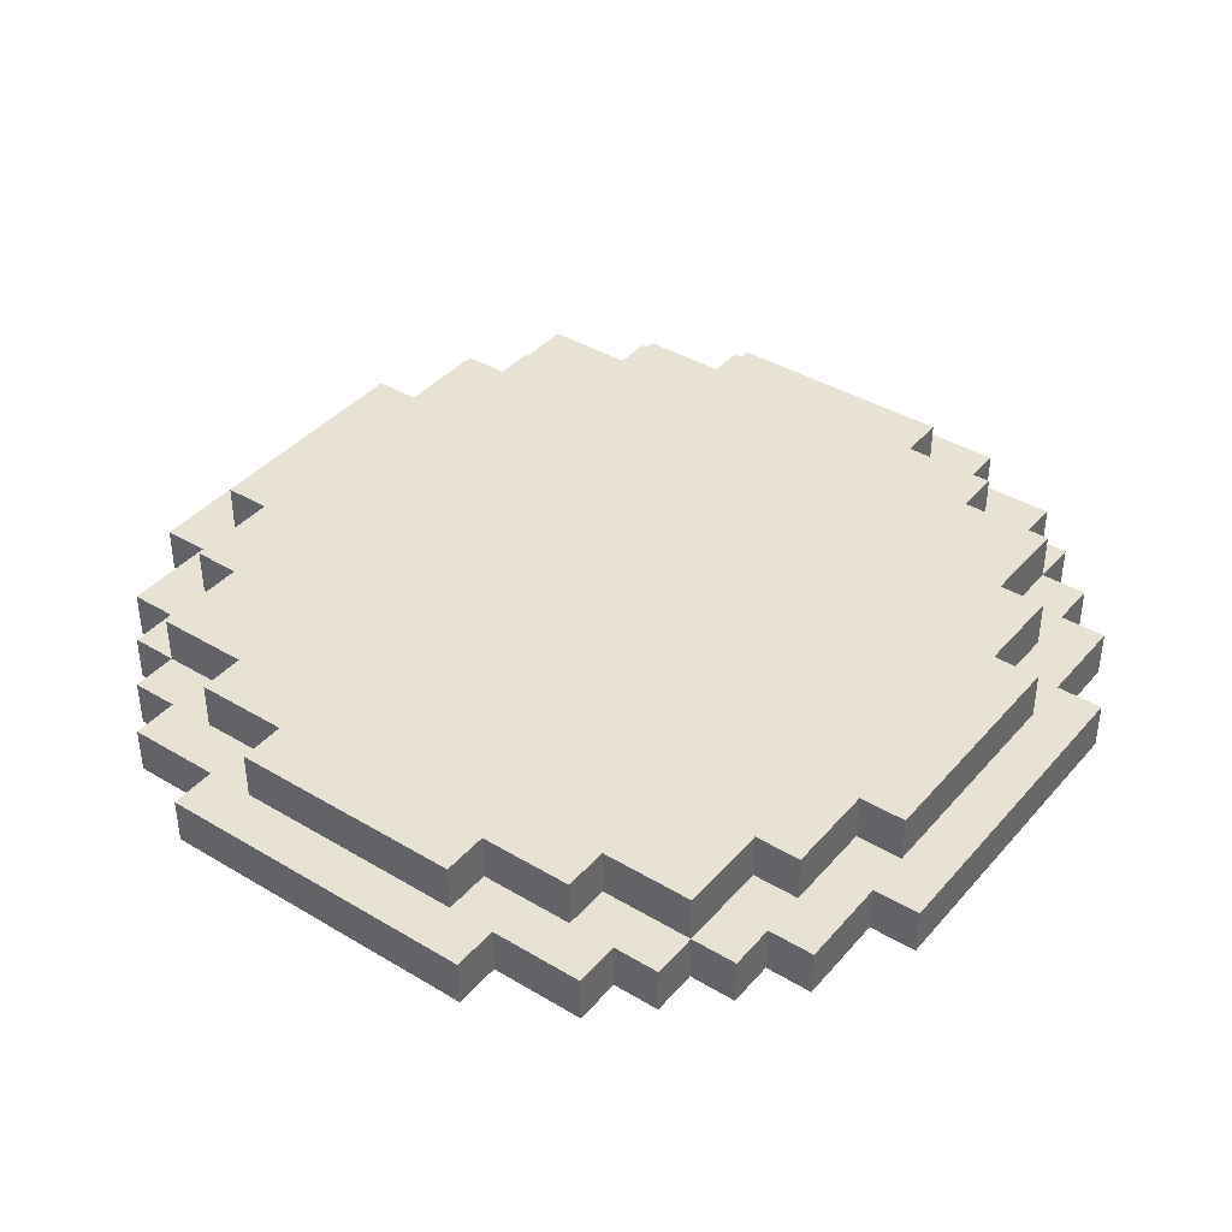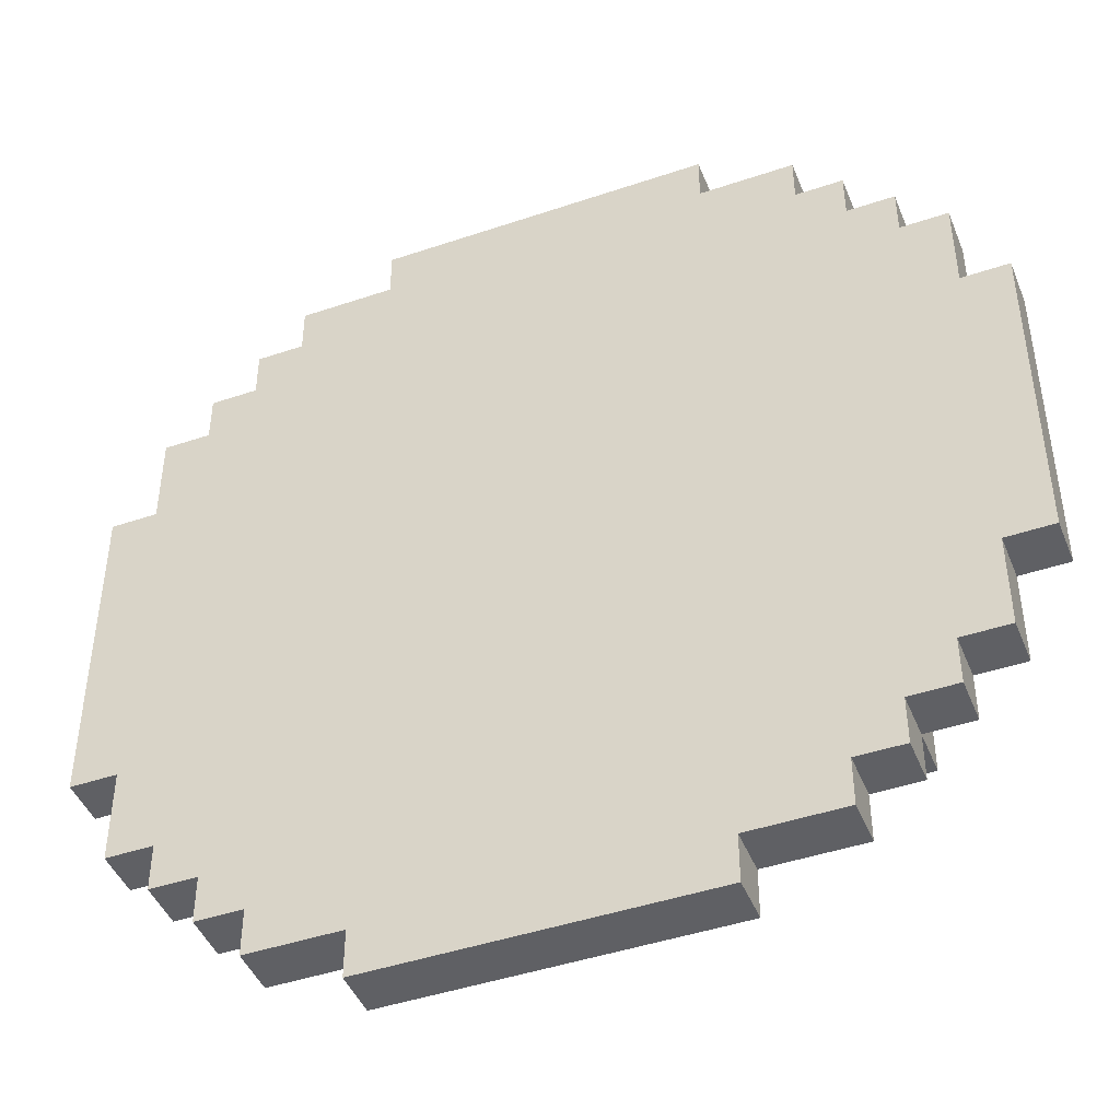
<metadata>
{"format":"obj","ext":"obj","renderer":"f3d","projection":"perspective","resolution":1024,"background":"white","views":[{"elev":40.0,"azim":36.5,"up":"+Y"},{"elev":-45.0,"azim":21.4,"up":"+Z"}]}
</metadata>
<code>
o
v 0 2 -0.7
v 0 2 -1.4
v 0 2.1 -0.7
v 0 2.1 -1.4
v 0.1 2 -0.5
v 0.1 2 -0.7
v 0.1 2 -1.4
v 0.1 2 -1.6
v 0.1 2.1 -0.5
v 0.1 2.1 -0.7
v 0.1 2.1 -0.8
v 0.1 2.1 -1.3
v 0.1 2.1 -1.4
v 0.1 2.1 -1.6
v 0.1 2.2 -0.8
v 0.1 2.2 -1.3
v 0.2 2 -0.4
v 0.2 2 -0.5
v 0.2 2 -1.6
v 0.2 2 -1.7
v 0.2 2.1 -0.4
v 0.2 2.1 -0.5
v 0.2 2.1 -0.6
v 0.2 2.1 -0.8
v 0.2 2.1 -1.3
v 0.2 2.1 -1.5
v 0.2 2.1 -1.6
v 0.2 2.1 -1.7
v 0.2 2.2 -0.6
v 0.2 2.2 -0.8
v 0.2 2.2 -1.3
v 0.2 2.2 -1.5
v 0.3 2 -0.3
v 0.3 2 -0.4
v 0.3 2 -1.7
v 0.3 2 -1.8
v 0.3 2.1 -0.3
v 0.3 2.1 -0.4
v 0.3 2.1 -0.6
v 0.3 2.1 -1.5
v 0.3 2.1 -1.7
v 0.3 2.1 -1.8
v 0.3 2.2 -0.4
v 0.3 2.2 -0.6
v 0.3 2.2 -1.5
v 0.3 2.2 -1.7
v 0.4 2 -0.2
v 0.4 2 -0.3
v 0.4 2 -1.8
v 0.4 2 -1.9
v 0.4 2.1 -0.2
v 0.4 2.1 -0.3
v 0.4 2.1 -1.8
v 0.4 2.1 -1.9
v 0.5 2.1 -0.3
v 0.5 2.1 -0.4
v 0.5 2.1 -1.7
v 0.5 2.1 -1.8
v 0.5 2.2 -0.3
v 0.5 2.2 -0.4
v 0.5 2.2 -1.7
v 0.5 2.2 -1.8
v 0.6 2 -0.1
v 0.6 2 -0.2
v 0.6 2 -1.9
v 0.6 2 -2
v 0.6 2.1 -0.1
v 0.6 2.1 -0.2
v 0.6 2.1 -1.9
v 0.6 2.1 -2
v 0.7 2.1 -0.2
v 0.7 2.1 -0.3
v 0.7 2.1 -1.8
v 0.7 2.1 -1.9
v 0.7 2.2 -0.2
v 0.7 2.2 -0.3
v 0.7 2.2 -1.8
v 0.7 2.2 -1.9
v 1.2 2.1 -0.2
v 1.2 2.1 -0.3
v 1.2 2.1 -1.8
v 1.2 2.1 -1.9
v 1.2 2.2 -0.2
v 1.2 2.2 -0.3
v 1.2 2.2 -1.8
v 1.2 2.2 -1.9
v 1.3 2 -0.1
v 1.3 2 -0.2
v 1.3 2 -1.9
v 1.3 2 -2
v 1.3 2.1 -0.1
v 1.3 2.1 -0.2
v 1.3 2.1 -1.9
v 1.3 2.1 -2
v 1.4 2.1 -0.3
v 1.4 2.1 -0.4
v 1.4 2.1 -1.7
v 1.4 2.1 -1.8
v 1.4 2.2 -0.3
v 1.4 2.2 -0.4
v 1.4 2.2 -1.7
v 1.4 2.2 -1.8
v 1.5 2 -0.2
v 1.5 2 -0.3
v 1.5 2 -1.8
v 1.5 2 -1.9
v 1.5 2.1 -0.2
v 1.5 2.1 -0.3
v 1.5 2.1 -1.8
v 1.5 2.1 -1.9
v 1.6 2 -0.3
v 1.6 2 -0.4
v 1.6 2 -1.7
v 1.6 2 -1.8
v 1.6 2.1 -0.3
v 1.6 2.1 -0.4
v 1.6 2.1 -0.6
v 1.6 2.1 -1.5
v 1.6 2.1 -1.7
v 1.6 2.1 -1.8
v 1.6 2.2 -0.4
v 1.6 2.2 -0.6
v 1.6 2.2 -1.5
v 1.6 2.2 -1.7
v 1.7 2 -0.4
v 1.7 2 -0.5
v 1.7 2 -1.6
v 1.7 2 -1.7
v 1.7 2.1 -0.4
v 1.7 2.1 -0.5
v 1.7 2.1 -0.6
v 1.7 2.1 -0.8
v 1.7 2.1 -1.3
v 1.7 2.1 -1.5
v 1.7 2.1 -1.6
v 1.7 2.1 -1.7
v 1.7 2.2 -0.6
v 1.7 2.2 -0.8
v 1.7 2.2 -1.3
v 1.7 2.2 -1.5
v 1.8 2 -0.5
v 1.8 2 -0.7
v 1.8 2 -1.4
v 1.8 2 -1.6
v 1.8 2.1 -0.5
v 1.8 2.1 -0.7
v 1.8 2.1 -0.8
v 1.8 2.1 -1.3
v 1.8 2.1 -1.4
v 1.8 2.1 -1.6
v 1.8 2.2 -0.8
v 1.8 2.2 -1.3
v 1.9 2 -0.7
v 1.9 2 -1.4
v 1.9 2.1 -0.7
v 1.9 2.1 -1.4
v 0.6 2 -0.1
v 0.6 2.1 -0.1
v 1.3 2 -0.1
v 1.3 2.1 -0.1
v 0.4 2 -0.2
v 0.4 2.1 -0.2
v 0.6 2 -0.2
v 0.6 2.1 -0.2
v 0.7 2.1 -0.2
v 0.7 2.2 -0.2
v 1.2 2.1 -0.2
v 1.2 2.2 -0.2
v 1.3 2 -0.2
v 1.3 2.1 -0.2
v 1.5 2 -0.2
v 1.5 2.1 -0.2
v 0.3 2 -0.3
v 0.3 2.1 -0.3
v 0.4 2 -0.3
v 0.4 2.1 -0.3
v 0.5 2.1 -0.3
v 0.5 2.2 -0.3
v 0.7 2.1 -0.3
v 0.7 2.2 -0.3
v 1.2 2.1 -0.3
v 1.2 2.2 -0.3
v 1.4 2.1 -0.3
v 1.4 2.2 -0.3
v 1.5 2 -0.3
v 1.5 2.1 -0.3
v 1.6 2 -0.3
v 1.6 2.1 -0.3
v 0.2 2 -0.4
v 0.2 2.1 -0.4
v 0.3 2 -0.4
v 0.3 2.1 -0.4
v 0.3 2.2 -0.4
v 0.5 2.1 -0.4
v 0.5 2.2 -0.4
v 1.4 2.1 -0.4
v 1.4 2.2 -0.4
v 1.6 2 -0.4
v 1.6 2.1 -0.4
v 1.6 2.2 -0.4
v 1.7 2 -0.4
v 1.7 2.1 -0.4
v 0.1 2 -0.5
v 0.1 2.1 -0.5
v 0.2 2 -0.5
v 0.2 2.1 -0.5
v 1.7 2 -0.5
v 1.7 2.1 -0.5
v 1.8 2 -0.5
v 1.8 2.1 -0.5
v 0.2 2.1 -0.6
v 0.2 2.2 -0.6
v 0.3 2.1 -0.6
v 0.3 2.2 -0.6
v 1.6 2.1 -0.6
v 1.6 2.2 -0.6
v 1.7 2.1 -0.6
v 1.7 2.2 -0.6
v 0 2 -0.7
v 0 2.1 -0.7
v 0.1 2 -0.7
v 0.1 2.1 -0.7
v 1.8 2 -0.7
v 1.8 2.1 -0.7
v 1.9 2 -0.7
v 1.9 2.1 -0.7
v 0.1 2.1 -0.8
v 0.1 2.2 -0.8
v 0.2 2.1 -0.8
v 0.2 2.2 -0.8
v 1.7 2.1 -0.8
v 1.7 2.2 -0.8
v 1.8 2.1 -0.8
v 1.8 2.2 -0.8
v 0.1 2.1 -1.3
v 0.1 2.2 -1.3
v 0.2 2.1 -1.3
v 0.2 2.2 -1.3
v 1.7 2.1 -1.3
v 1.7 2.2 -1.3
v 1.8 2.1 -1.3
v 1.8 2.2 -1.3
v 0 2 -1.4
v 0 2.1 -1.4
v 0.1 2 -1.4
v 0.1 2.1 -1.4
v 1.8 2 -1.4
v 1.8 2.1 -1.4
v 1.9 2 -1.4
v 1.9 2.1 -1.4
v 0.2 2.1 -1.5
v 0.2 2.2 -1.5
v 0.3 2.1 -1.5
v 0.3 2.2 -1.5
v 1.6 2.1 -1.5
v 1.6 2.2 -1.5
v 1.7 2.1 -1.5
v 1.7 2.2 -1.5
v 0.1 2 -1.6
v 0.1 2.1 -1.6
v 0.2 2 -1.6
v 0.2 2.1 -1.6
v 1.7 2 -1.6
v 1.7 2.1 -1.6
v 1.8 2 -1.6
v 1.8 2.1 -1.6
v 0.2 2 -1.7
v 0.2 2.1 -1.7
v 0.3 2 -1.7
v 0.3 2.1 -1.7
v 0.3 2.2 -1.7
v 0.5 2.1 -1.7
v 0.5 2.2 -1.7
v 1.4 2.1 -1.7
v 1.4 2.2 -1.7
v 1.6 2 -1.7
v 1.6 2.1 -1.7
v 1.6 2.2 -1.7
v 1.7 2 -1.7
v 1.7 2.1 -1.7
v 0.3 2 -1.8
v 0.3 2.1 -1.8
v 0.4 2 -1.8
v 0.4 2.1 -1.8
v 0.5 2.1 -1.8
v 0.5 2.2 -1.8
v 0.7 2.1 -1.8
v 0.7 2.2 -1.8
v 1.2 2.1 -1.8
v 1.2 2.2 -1.8
v 1.4 2.1 -1.8
v 1.4 2.2 -1.8
v 1.5 2 -1.8
v 1.5 2.1 -1.8
v 1.6 2 -1.8
v 1.6 2.1 -1.8
v 0.4 2 -1.9
v 0.4 2.1 -1.9
v 0.6 2 -1.9
v 0.6 2.1 -1.9
v 0.7 2.1 -1.9
v 0.7 2.2 -1.9
v 1.2 2.1 -1.9
v 1.2 2.2 -1.9
v 1.3 2 -1.9
v 1.3 2.1 -1.9
v 1.5 2 -1.9
v 1.5 2.1 -1.9
v 0.6 2 -2
v 0.6 2.1 -2
v 1.3 2 -2
v 1.3 2.1 -2
v 0.6 2 -0.1
v 1.3 2 -0.1
v 0.4 2 -0.2
v 0.6 2 -0.2
v 1.3 2 -0.2
v 1.5 2 -0.2
v 0.3 2 -0.3
v 0.4 2 -0.3
v 1.5 2 -0.3
v 1.6 2 -0.3
v 0.2 2 -0.4
v 0.3 2 -0.4
v 1.6 2 -0.4
v 1.7 2 -0.4
v 0.1 2 -0.5
v 0.2 2 -0.5
v 1.7 2 -0.5
v 1.8 2 -0.5
v 0 2 -0.7
v 0.1 2 -0.7
v 1.8 2 -0.7
v 1.9 2 -0.7
v 0 2 -1.4
v 0.1 2 -1.4
v 1.8 2 -1.4
v 1.9 2 -1.4
v 0.1 2 -1.6
v 0.2 2 -1.6
v 1.7 2 -1.6
v 1.8 2 -1.6
v 0.2 2 -1.7
v 0.3 2 -1.7
v 1.6 2 -1.7
v 1.7 2 -1.7
v 0.3 2 -1.8
v 0.4 2 -1.8
v 1.5 2 -1.8
v 1.6 2 -1.8
v 0.4 2 -1.9
v 0.6 2 -1.9
v 1.3 2 -1.9
v 1.5 2 -1.9
v 0.6 2 -2
v 1.3 2 -2
v 0.6 2.1 -0.1
v 1.3 2.1 -0.1
v 0.4 2.1 -0.2
v 0.6 2.1 -0.2
v 0.7 2.1 -0.2
v 1.2 2.1 -0.2
v 1.3 2.1 -0.2
v 1.5 2.1 -0.2
v 0.3 2.1 -0.3
v 0.4 2.1 -0.3
v 0.5 2.1 -0.3
v 0.7 2.1 -0.3
v 1.2 2.1 -0.3
v 1.4 2.1 -0.3
v 1.5 2.1 -0.3
v 1.6 2.1 -0.3
v 0.2 2.1 -0.4
v 0.3 2.1 -0.4
v 0.5 2.1 -0.4
v 1.4 2.1 -0.4
v 1.6 2.1 -0.4
v 1.7 2.1 -0.4
v 0.1 2.1 -0.5
v 0.2 2.1 -0.5
v 1.7 2.1 -0.5
v 1.8 2.1 -0.5
v 0.2 2.1 -0.6
v 0.3 2.1 -0.6
v 1.6 2.1 -0.6
v 1.7 2.1 -0.6
v 0 2.1 -0.7
v 0.1 2.1 -0.7
v 1.8 2.1 -0.7
v 1.9 2.1 -0.7
v 0.1 2.1 -0.8
v 0.2 2.1 -0.8
v 1.7 2.1 -0.8
v 1.8 2.1 -0.8
v 0.1 2.1 -1.3
v 0.2 2.1 -1.3
v 1.7 2.1 -1.3
v 1.8 2.1 -1.3
v 0 2.1 -1.4
v 0.1 2.1 -1.4
v 1.8 2.1 -1.4
v 1.9 2.1 -1.4
v 0.2 2.1 -1.5
v 0.3 2.1 -1.5
v 1.6 2.1 -1.5
v 1.7 2.1 -1.5
v 0.1 2.1 -1.6
v 0.2 2.1 -1.6
v 1.7 2.1 -1.6
v 1.8 2.1 -1.6
v 0.2 2.1 -1.7
v 0.3 2.1 -1.7
v 0.5 2.1 -1.7
v 1.4 2.1 -1.7
v 1.6 2.1 -1.7
v 1.7 2.1 -1.7
v 0.3 2.1 -1.8
v 0.4 2.1 -1.8
v 0.5 2.1 -1.8
v 0.7 2.1 -1.8
v 1.2 2.1 -1.8
v 1.4 2.1 -1.8
v 1.5 2.1 -1.8
v 1.6 2.1 -1.8
v 0.4 2.1 -1.9
v 0.6 2.1 -1.9
v 0.7 2.1 -1.9
v 1.2 2.1 -1.9
v 1.3 2.1 -1.9
v 1.5 2.1 -1.9
v 0.6 2.1 -2
v 1.3 2.1 -2
v 0.7 2.2 -0.2
v 1.2 2.2 -0.2
v 0.5 2.2 -0.3
v 0.7 2.2 -0.3
v 1.2 2.2 -0.3
v 1.4 2.2 -0.3
v 0.3 2.2 -0.4
v 0.5 2.2 -0.4
v 0.7 2.2 -0.4
v 1.2 2.2 -0.4
v 1.4 2.2 -0.4
v 1.6 2.2 -0.4
v 0.4 2.2 -0.5
v 0.5 2.2 -0.5
v 0.7 2.2 -0.5
v 1.2 2.2 -0.5
v 1.4 2.2 -0.5
v 1.5 2.2 -0.5
v 0.2 2.2 -0.6
v 0.3 2.2 -0.6
v 0.4 2.2 -0.6
v 0.6 2.2 -0.6
v 0.7 2.2 -0.6
v 1.2 2.2 -0.6
v 1.3 2.2 -0.6
v 1.5 2.2 -0.6
v 1.6 2.2 -0.6
v 1.7 2.2 -0.6
v 0.5 2.2 -0.7
v 0.6 2.2 -0.7
v 0.8 2.2 -0.7
v 1.1 2.2 -0.7
v 1.3 2.2 -0.7
v 1.4 2.2 -0.7
v 0.1 2.2 -0.8
v 0.2 2.2 -0.8
v 0.3 2.2 -0.8
v 0.4 2.2 -0.8
v 0.5 2.2 -0.8
v 0.7 2.2 -0.8
v 0.8 2.2 -0.8
v 1.1 2.2 -0.8
v 1.2 2.2 -0.8
v 1.4 2.2 -0.8
v 1.5 2.2 -0.8
v 1.6 2.2 -0.8
v 1.7 2.2 -0.8
v 1.8 2.2 -0.8
v 0.6 2.2 -0.9
v 0.7 2.2 -0.9
v 1.2 2.2 -0.9
v 1.3 2.2 -0.9
v 0.6 2.2 -1.2
v 0.7 2.2 -1.2
v 1.2 2.2 -1.2
v 1.3 2.2 -1.2
v 0.1 2.2 -1.3
v 0.2 2.2 -1.3
v 0.3 2.2 -1.3
v 0.4 2.2 -1.3
v 0.5 2.2 -1.3
v 0.7 2.2 -1.3
v 0.8 2.2 -1.3
v 1.1 2.2 -1.3
v 1.2 2.2 -1.3
v 1.4 2.2 -1.3
v 1.5 2.2 -1.3
v 1.6 2.2 -1.3
v 1.7 2.2 -1.3
v 1.8 2.2 -1.3
v 0.5 2.2 -1.4
v 0.6 2.2 -1.4
v 0.8 2.2 -1.4
v 1.1 2.2 -1.4
v 1.3 2.2 -1.4
v 1.4 2.2 -1.4
v 0.2 2.2 -1.5
v 0.3 2.2 -1.5
v 0.4 2.2 -1.5
v 0.6 2.2 -1.5
v 0.7 2.2 -1.5
v 1.2 2.2 -1.5
v 1.3 2.2 -1.5
v 1.5 2.2 -1.5
v 1.6 2.2 -1.5
v 1.7 2.2 -1.5
v 0.4 2.2 -1.6
v 0.5 2.2 -1.6
v 0.7 2.2 -1.6
v 1.2 2.2 -1.6
v 1.4 2.2 -1.6
v 1.5 2.2 -1.6
v 0.3 2.2 -1.7
v 0.5 2.2 -1.7
v 0.7 2.2 -1.7
v 1.2 2.2 -1.7
v 1.4 2.2 -1.7
v 1.6 2.2 -1.7
v 0.5 2.2 -1.8
v 0.7 2.2 -1.8
v 1.2 2.2 -1.8
v 1.4 2.2 -1.8
v 0.7 2.2 -1.9
v 1.2 2.2 -1.9
f 3 2 1
f 4 2 3
f 9 6 5
f 10 6 9
f 13 8 7
f 14 8 13
f 15 12 11
f 16 12 15
f 21 18 17
f 22 18 21
f 27 20 19
f 28 20 27
f 29 24 23
f 30 24 29
f 31 26 25
f 32 26 31
f 37 34 33
f 38 34 37
f 41 36 35
f 42 36 41
f 43 39 38
f 44 39 43
f 45 41 40
f 46 41 45
f 51 48 47
f 52 48 51
f 53 50 49
f 54 50 53
f 59 56 55
f 60 56 59
f 61 58 57
f 62 58 61
f 67 64 63
f 68 64 67
f 69 66 65
f 70 66 69
f 75 72 71
f 76 72 75
f 77 74 73
f 78 74 77
f 79 80 83
f 83 80 84
f 81 82 85
f 85 82 86
f 87 88 91
f 91 88 92
f 89 90 93
f 93 90 94
f 95 96 99
f 99 96 100
f 97 98 101
f 101 98 102
f 103 104 107
f 107 104 108
f 105 106 109
f 109 106 110
f 111 112 115
f 115 112 116
f 113 114 119
f 119 114 120
f 116 117 121
f 121 117 122
f 118 119 123
f 123 119 124
f 125 126 129
f 129 126 130
f 127 128 135
f 135 128 136
f 131 132 137
f 137 132 138
f 133 134 139
f 139 134 140
f 141 142 145
f 145 142 146
f 143 144 149
f 149 144 150
f 147 148 151
f 151 148 152
f 153 154 155
f 155 154 156
f 159 158 157
f 160 158 159
f 163 162 161
f 164 162 163
f 167 166 165
f 168 166 167
f 171 170 169
f 172 170 171
f 175 174 173
f 176 174 175
f 179 178 177
f 180 178 179
f 183 182 181
f 184 182 183
f 187 186 185
f 188 186 187
f 191 190 189
f 192 190 191
f 194 193 192
f 195 193 194
f 199 197 196
f 200 197 199
f 201 199 198
f 202 199 201
f 205 204 203
f 206 204 205
f 209 208 207
f 210 208 209
f 213 212 211
f 214 212 213
f 217 216 215
f 218 216 217
f 221 220 219
f 222 220 221
f 225 224 223
f 226 224 225
f 229 228 227
f 230 228 229
f 233 232 231
f 234 232 233
f 235 236 237
f 237 236 238
f 239 240 241
f 241 240 242
f 243 244 245
f 245 244 246
f 247 248 249
f 249 248 250
f 251 252 253
f 253 252 254
f 255 256 257
f 257 256 258
f 259 260 261
f 261 260 262
f 263 264 265
f 265 264 266
f 267 268 269
f 269 268 270
f 270 271 272
f 272 271 273
f 274 275 277
f 277 275 278
f 276 277 279
f 279 277 280
f 281 282 283
f 283 282 284
f 285 286 287
f 287 286 288
f 289 290 291
f 291 290 292
f 293 294 295
f 295 294 296
f 297 298 299
f 299 298 300
f 301 302 303
f 303 302 304
f 305 306 307
f 307 306 308
f 309 310 311
f 311 310 312
f 316 314 313
f 317 314 316
f 320 316 315
f 320 318 317
f 320 317 316
f 321 318 320
f 324 320 319
f 324 322 321
f 324 321 320
f 325 322 324
f 328 324 323
f 328 326 325
f 328 325 324
f 329 326 328
f 332 328 327
f 332 330 329
f 332 329 328
f 333 330 332
f 335 332 331
f 336 333 332
f 336 332 335
f 337 334 333
f 337 333 336
f 338 334 337
f 339 337 336
f 340 337 339
f 341 337 340
f 342 337 341
f 343 341 340
f 344 341 343
f 345 341 344
f 346 341 345
f 347 345 344
f 348 345 347
f 349 345 348
f 350 345 349
f 351 349 348
f 352 349 351
f 353 349 352
f 354 349 353
f 355 353 352
f 356 353 355
f 357 358 360
f 360 358 361
f 361 358 362
f 362 358 363
f 359 360 366
f 360 361 366
f 366 361 367
f 367 361 368
f 362 363 369
f 363 364 369
f 369 364 370
f 370 364 371
f 366 367 374
f 365 366 374
f 374 367 375
f 371 372 376
f 370 371 376
f 376 372 377
f 373 374 380
f 377 378 381
f 379 380 383
f 380 374 383
f 383 374 384
f 381 382 385
f 377 381 385
f 385 382 386
f 379 383 388
f 386 382 389
f 387 388 391
f 388 383 391
f 391 383 392
f 386 389 393
f 389 390 394
f 393 389 394
f 387 391 395
f 394 390 398
f 387 395 399
f 395 396 400
f 399 395 400
f 397 398 401
f 398 390 401
f 401 390 402
f 400 396 403
f 397 401 406
f 403 404 407
f 400 403 407
f 407 404 408
f 405 406 409
f 406 401 409
f 409 401 410
f 408 404 411
f 411 404 412
f 405 409 415
f 415 409 416
f 412 413 417
f 417 413 418
f 418 413 419
f 414 415 422
f 422 415 423
f 423 415 424
f 419 420 425
f 418 419 425
f 425 420 426
f 426 420 427
f 422 423 428
f 421 422 428
f 428 423 429
f 429 423 430
f 426 427 431
f 428 429 431
f 427 428 431
f 431 429 432
f 433 434 436
f 436 434 437
f 435 436 440
f 436 437 441
f 440 436 441
f 437 438 442
f 441 437 442
f 442 438 443
f 439 440 445
f 440 441 446
f 445 440 446
f 441 442 446
f 442 443 446
f 446 443 447
f 447 443 448
f 443 444 449
f 448 443 449
f 449 444 450
f 439 445 452
f 445 446 453
f 446 447 453
f 452 445 453
f 453 447 454
f 447 448 455
f 454 447 455
f 448 449 456
f 455 448 456
f 449 450 456
f 456 450 457
f 450 444 458
f 457 450 458
f 458 444 459
f 453 454 461
f 452 453 461
f 456 457 462
f 461 454 462
f 454 455 462
f 455 456 462
f 462 457 463
f 463 457 464
f 457 458 465
f 464 457 465
f 458 459 465
f 465 459 466
f 451 452 468
f 452 461 469
f 468 452 469
f 469 461 470
f 462 463 471
f 470 461 471
f 461 462 471
f 471 463 472
f 463 464 473
f 472 463 473
f 464 465 474
f 473 464 474
f 465 466 474
f 474 466 475
f 466 459 476
f 475 466 476
f 476 459 477
f 459 460 478
f 477 459 478
f 478 460 479
f 471 472 481
f 470 471 481
f 474 475 482
f 481 472 482
f 472 473 482
f 473 474 482
f 476 477 483
f 482 475 483
f 475 476 483
f 483 477 484
f 481 482 485
f 470 481 485
f 483 484 485
f 482 483 485
f 485 484 486
f 486 484 487
f 484 477 488
f 487 484 488
f 467 468 489
f 469 470 490
f 489 468 490
f 468 469 490
f 490 470 491
f 470 485 492
f 491 470 492
f 485 486 492
f 492 486 493
f 486 487 494
f 493 486 494
f 494 487 495
f 495 487 496
f 487 488 497
f 496 487 497
f 488 477 498
f 497 488 498
f 477 478 499
f 498 477 499
f 478 479 499
f 499 479 500
f 479 480 501
f 500 479 501
f 501 480 502
f 492 493 503
f 494 495 503
f 491 492 503
f 493 494 503
f 503 495 504
f 495 496 505
f 504 495 505
f 496 497 506
f 505 496 506
f 497 498 506
f 506 498 507
f 499 500 508
f 507 498 508
f 498 499 508
f 490 491 509
f 503 504 510
f 509 491 510
f 491 503 510
f 510 504 511
f 504 505 512
f 511 504 512
f 506 507 512
f 505 506 512
f 512 507 513
f 513 507 514
f 507 508 515
f 514 507 515
f 508 500 516
f 515 508 516
f 500 501 517
f 516 500 517
f 517 501 518
f 510 511 519
f 511 512 519
f 512 513 519
f 519 513 520
f 513 514 521
f 520 513 521
f 515 516 522
f 521 514 522
f 514 515 522
f 522 516 523
f 516 517 524
f 523 516 524
f 519 520 525
f 510 519 525
f 522 523 526
f 525 520 526
f 520 521 526
f 521 522 526
f 526 523 527
f 527 523 528
f 523 524 529
f 528 523 529
f 524 517 530
f 529 524 530
f 526 527 531
f 527 528 532
f 531 527 532
f 528 529 533
f 532 528 533
f 533 529 534
f 532 533 535
f 535 533 536

</code>
